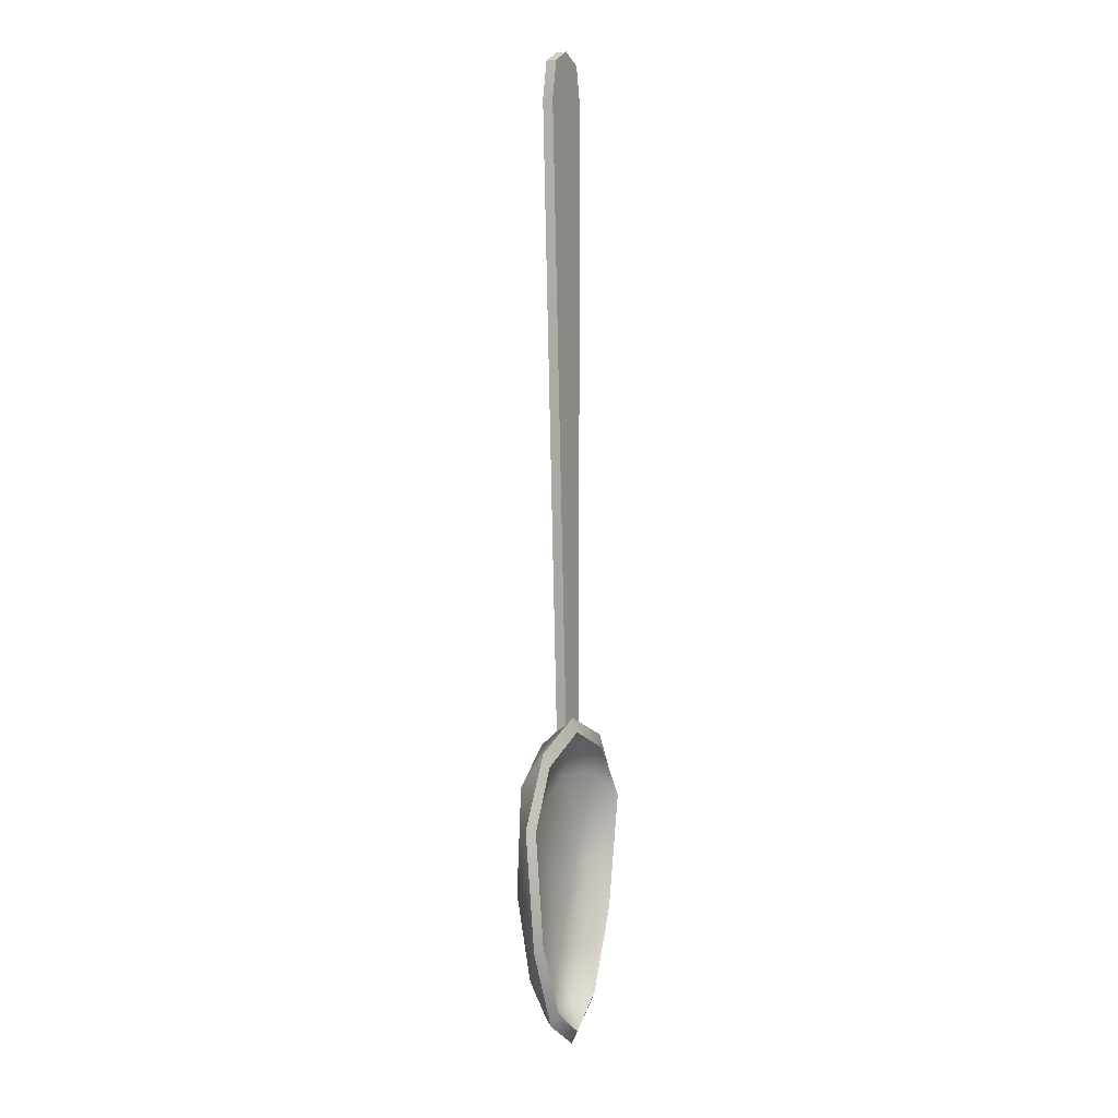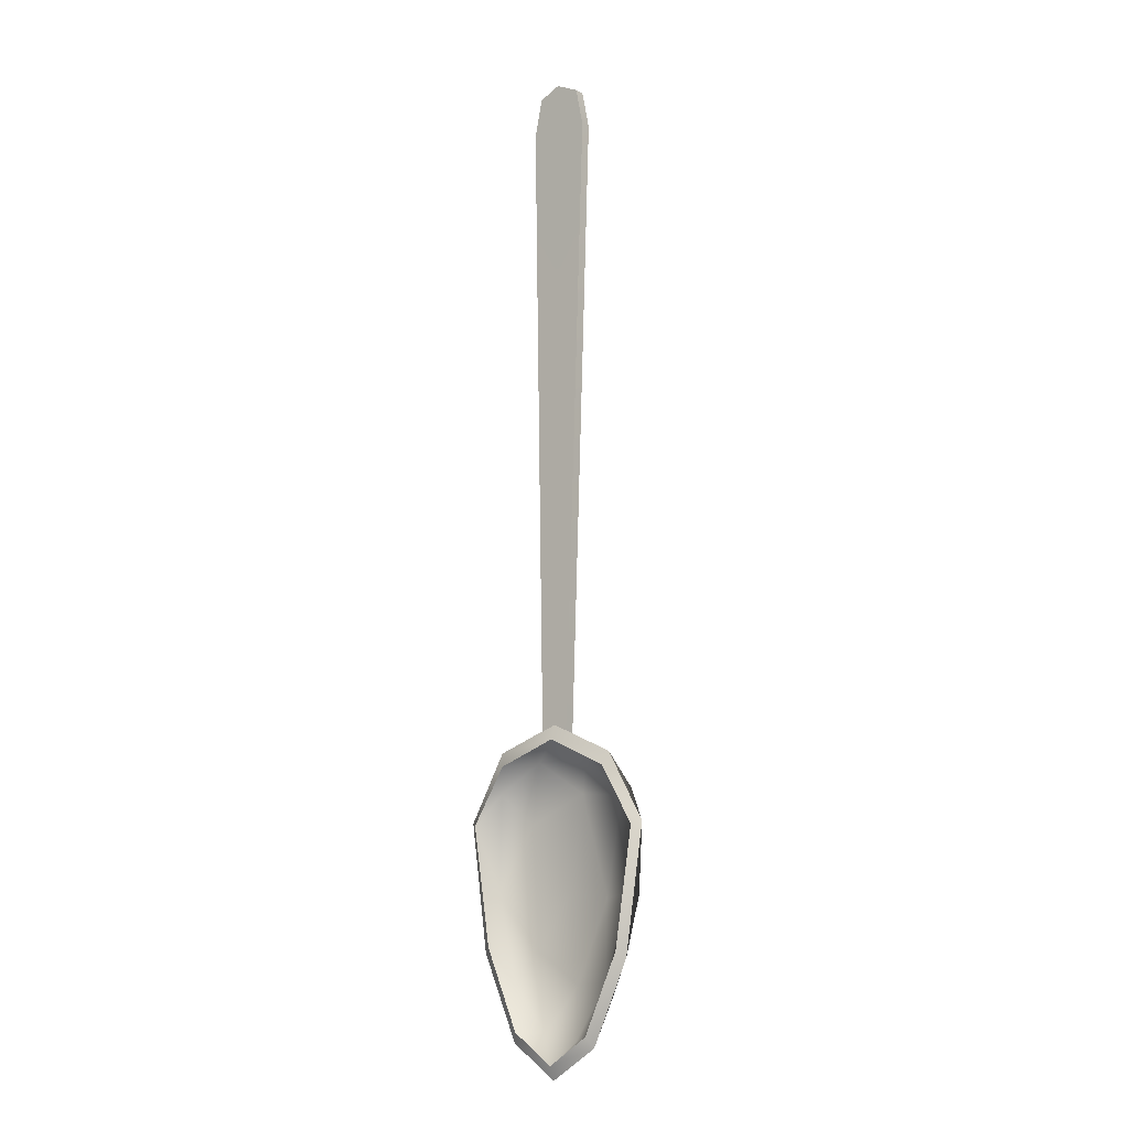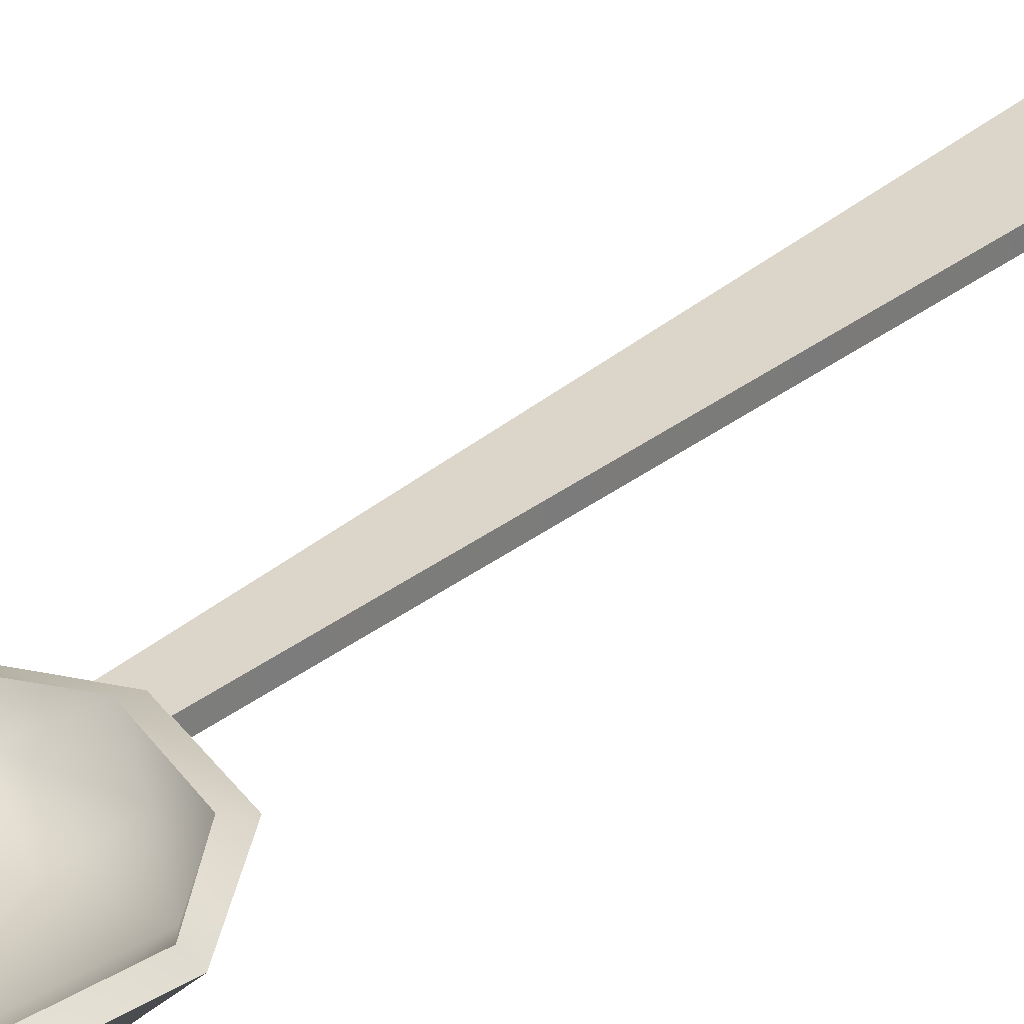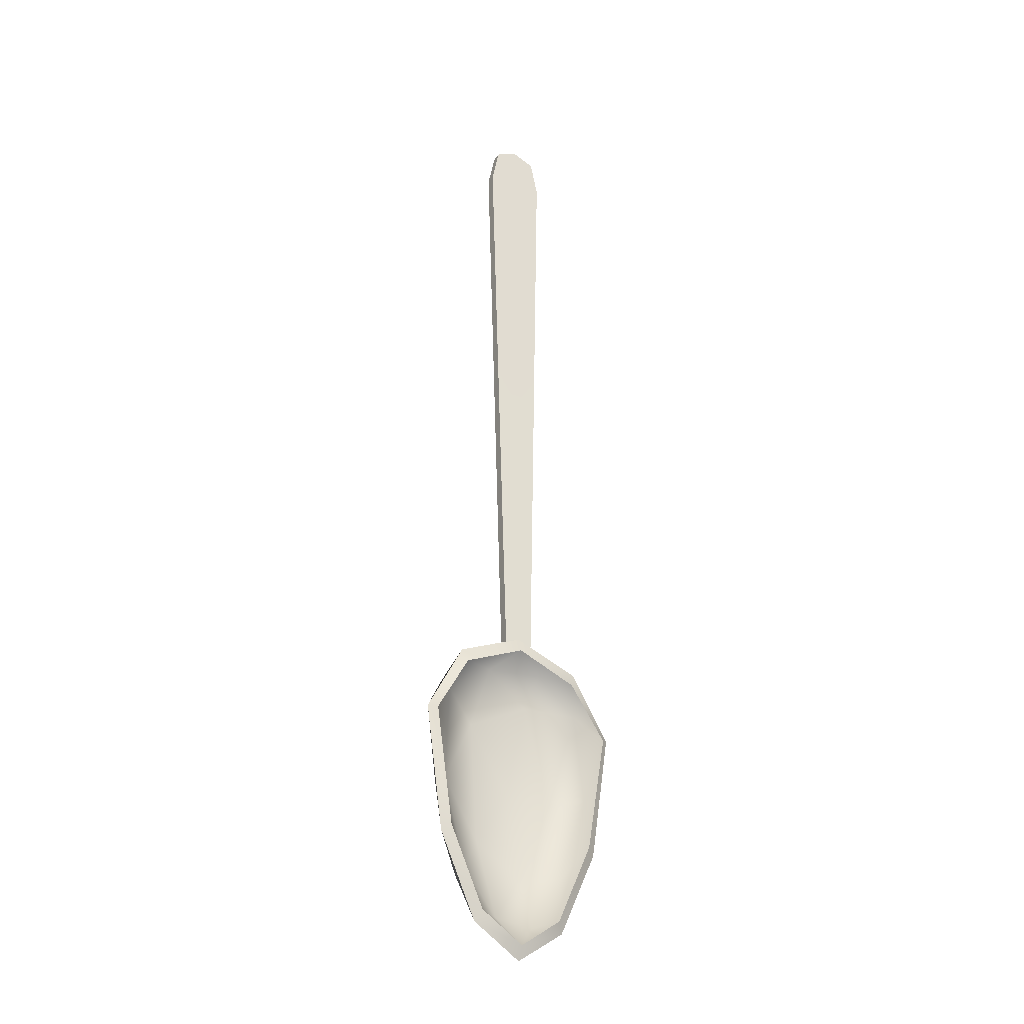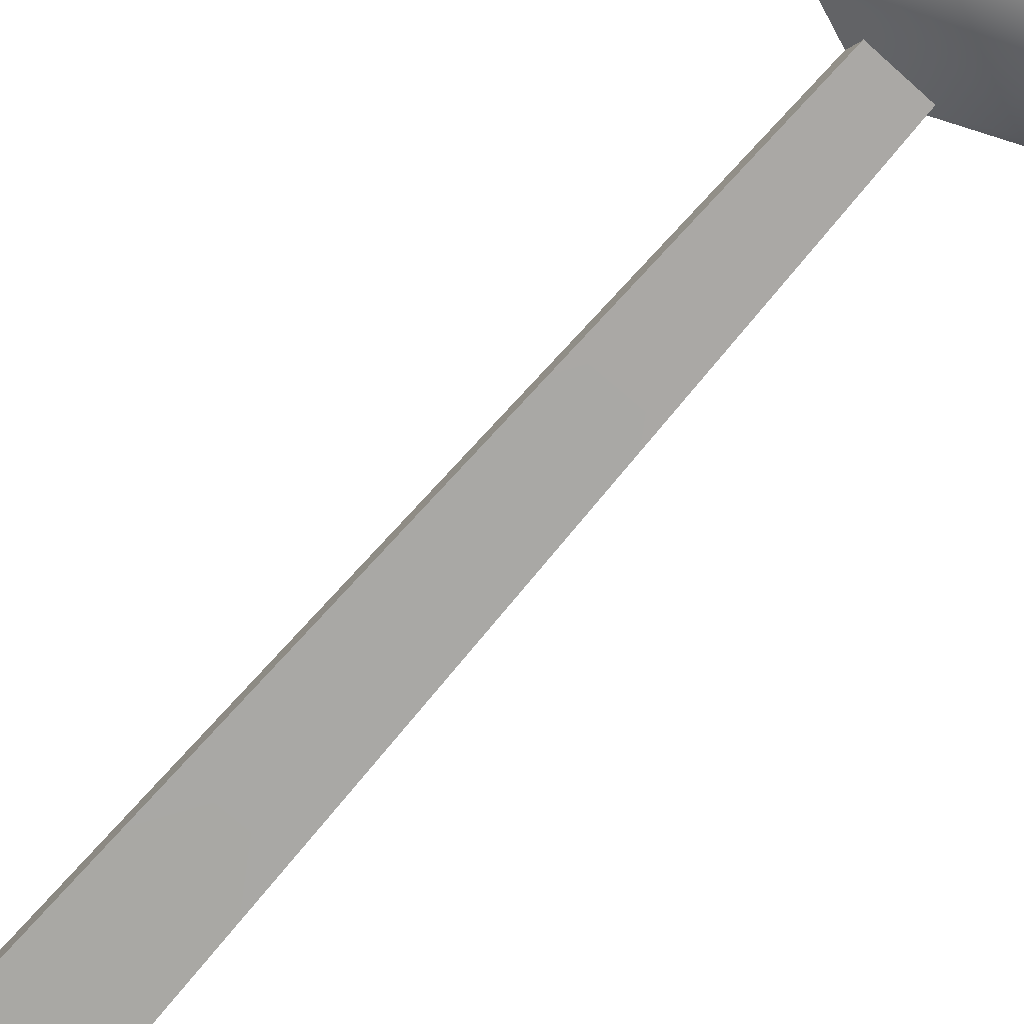
<metadata>
{"format":"obj","ext":"obj","renderer":"f3d","projection":"perspective","resolution":1024,"background":"white","views":[{"elev":5.6,"azim":116.1,"up":"+Z"},{"elev":-8.9,"azim":-142.1,"up":"+Z"},{"elev":30.2,"azim":-141.1,"up":"+Y"},{"elev":-29.0,"azim":151.4,"up":"+Z"},{"elev":-74.6,"azim":139.1,"up":"+Y"}]}
</metadata>
<code>
o Spoon_Plane.013
v -0.01241 0.000731 0.1381
v 0.01241 0.000731 0.1381
v -0.005764 0.003551 -0.1176
v 0.005764 0.003551 -0.1176
v -0.009222 0.000731 0.1535
v 0.009222 0.000731 0.1535
v 0.000387 0.000731 0.1578
v -0 0.003551 -0.1176
v -0 0.000731 0.1381
v -0.005764 -0.000731 -0.1177
v -0.01241 -0.003551 0.1381
v 0.01241 -0.003551 0.1381
v 0.005764 -0.000731 -0.1177
v 0.009222 -0.003551 0.1535
v -0.009222 -0.003551 0.1535
v -0 -0.003551 0.1381
v -0 -0.000731 -0.1177
v 0.000387 -0.003551 0.1577
v -0.01301 -0.003364 -0.1179
v 0.03283 -0.003364 -0.1336
v 0.02497 -0.003364 -0.215
v -0.009054 -0.003364 -0.2373
v -0.03613 -0.003364 -0.1765
v -0.000168 -0.01173 -0.176
v -0.04255 0.003402 -0.1485
v -0.03481 0.003402 -0.2
v -8.3e-05 0.003402 -0.11
v -0.02687 0.003402 -0.1214
v 0.04192 0.003402 -0.1485
v 0.02668 0.003402 -0.1205
v 0.01967 0.003402 -0.2344
v 0.03478 0.003402 -0.2
v -0.01941 0.003402 -0.2344
v 0.000134 0.003402 -0.2476
v -0.03176 -0.004552 -0.1353
v 0.01185 -0.004552 -0.12
v 0.03406 -0.004552 -0.1766
v 0.008873 -0.004552 -0.2344
v -0.0236 -0.004552 -0.2132
v -0.007735 -0.009467 -0.1353
v -0.02054 -0.009467 -0.1782
v 0.01857 -0.009467 -0.1485
v 0.01555 -0.009467 -0.2
v -0.005521 -0.009467 -0.2132
v -0.01216 -0.000629 -0.1231
v 0.03026 -0.000513 -0.1369
v 0.02244 -0.000312 -0.212
v -0.007924 -0.000252 -0.2328
v -0.03308 -0.000314 -0.1754
v -0.000159 -0.007365 -0.1759
v -0.03932 0.006238 -0.1496
v -0.03155 0.005818 -0.1975
v -0.000139 0.005627 -0.1159
v -0.02488 0.005364 -0.1267
v 0.03863 0.006197 -0.1494
v 0.02488 0.00546 -0.1259
v 0.01745 0.005888 -0.23
v 0.03143 0.005813 -0.1978
v -0.01704 0.005844 -0.2301
v 4.2e-05 0.005985 -0.242
v -0.02948 -0.001333 -0.1383
v 0.01114 -0.001346 -0.1246
v 0.03132 -0.001198 -0.1758
v 0.007868 -0.001135 -0.2304
v -0.02135 -0.001191 -0.2106
v -0.007426 -0.005277 -0.1372
v -0.01947 -0.005245 -0.1779
v 0.01773 -0.00523 -0.1494
v 0.0146 -0.005265 -0.1989
v -0.00514 -0.005236 -0.2116
f 9 5 7
f 9 4 8
f 9 6 2
f 9 3 1
f 16 15 11
f 16 13 12
f 14 16 12
f 10 16 11
f 1 15 5
f 18 6 7
f 3 11 1
f 5 18 7
f 12 4 2
f 14 2 6
f 19 35 40
f 20 36 42
f 21 37 43
f 22 38 44
f 23 39 41
f 41 44 24
f 41 39 44
f 39 22 44
f 44 43 24
f 44 38 43
f 38 21 43
f 43 42 24
f 43 37 42
f 37 20 42
f 42 40 24
f 42 36 40
f 36 19 40
f 40 41 24
f 40 35 41
f 35 23 41
f 26 39 23
f 26 33 39
f 33 22 39
f 34 38 22
f 34 31 38
f 31 21 38
f 32 37 21
f 32 29 37
f 29 20 37
f 30 36 20
f 30 27 36
f 27 19 36
f 28 35 19
f 28 25 35
f 25 23 35
f 33 34 22
f 31 32 21
f 29 30 20
f 27 28 19
f 25 26 23
f 45 66 61
f 46 68 62
f 47 69 63
f 48 70 64
f 49 67 65
f 67 50 70
f 67 70 65
f 65 70 48
f 70 50 69
f 70 69 64
f 64 69 47
f 69 50 68
f 69 68 63
f 63 68 46
f 68 50 66
f 68 66 62
f 62 66 45
f 66 50 67
f 66 67 61
f 61 67 49
f 52 49 65
f 52 65 59
f 59 65 48
f 60 48 64
f 60 64 57
f 57 64 47
f 58 47 63
f 58 63 55
f 55 63 46
f 56 46 62
f 56 62 53
f 53 62 45
f 54 45 61
f 54 61 51
f 51 61 49
f 59 48 60
f 57 47 58
f 55 46 56
f 53 45 54
f 51 49 52
f 26 59 33
f 31 60 57
f 29 58 55
f 30 53 27
f 25 54 51
f 33 60 34
f 32 57 58
f 29 56 30
f 28 53 54
f 25 52 26
f 9 1 5
f 9 2 4
f 9 7 6
f 9 8 3
f 16 18 15
f 16 17 13
f 14 18 16
f 10 17 16
f 1 11 15
f 18 14 6
f 3 10 11
f 5 15 18
f 12 13 4
f 14 12 2
f 26 52 59
f 31 34 60
f 29 32 58
f 30 56 53
f 25 28 54
f 33 59 60
f 32 31 57
f 29 55 56
f 28 27 53
f 25 51 52

</code>
